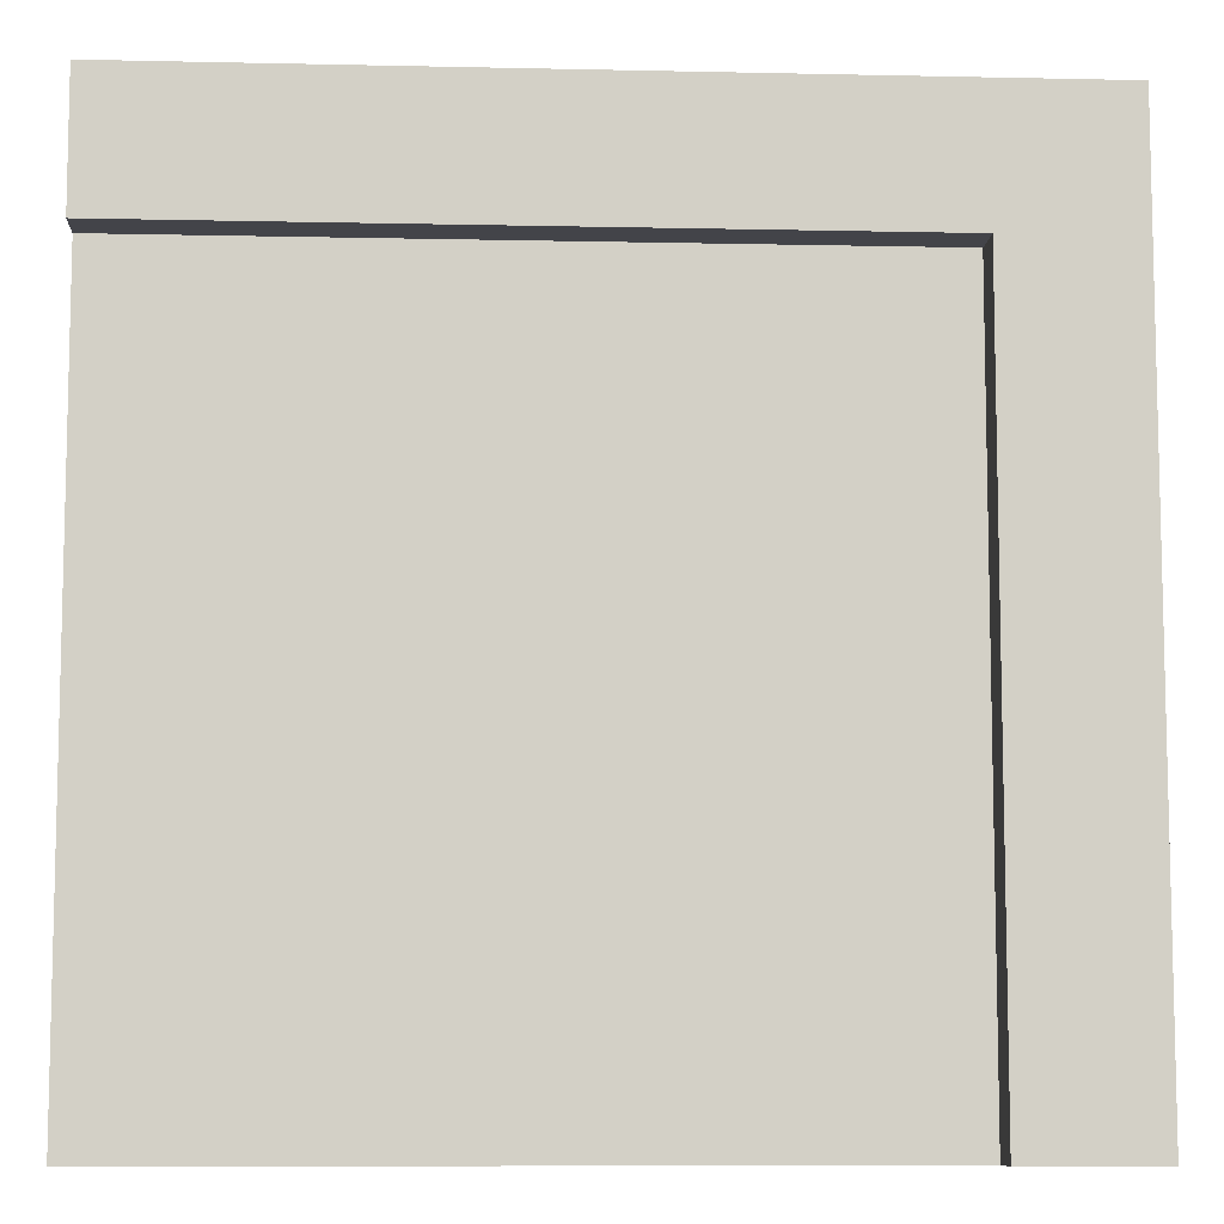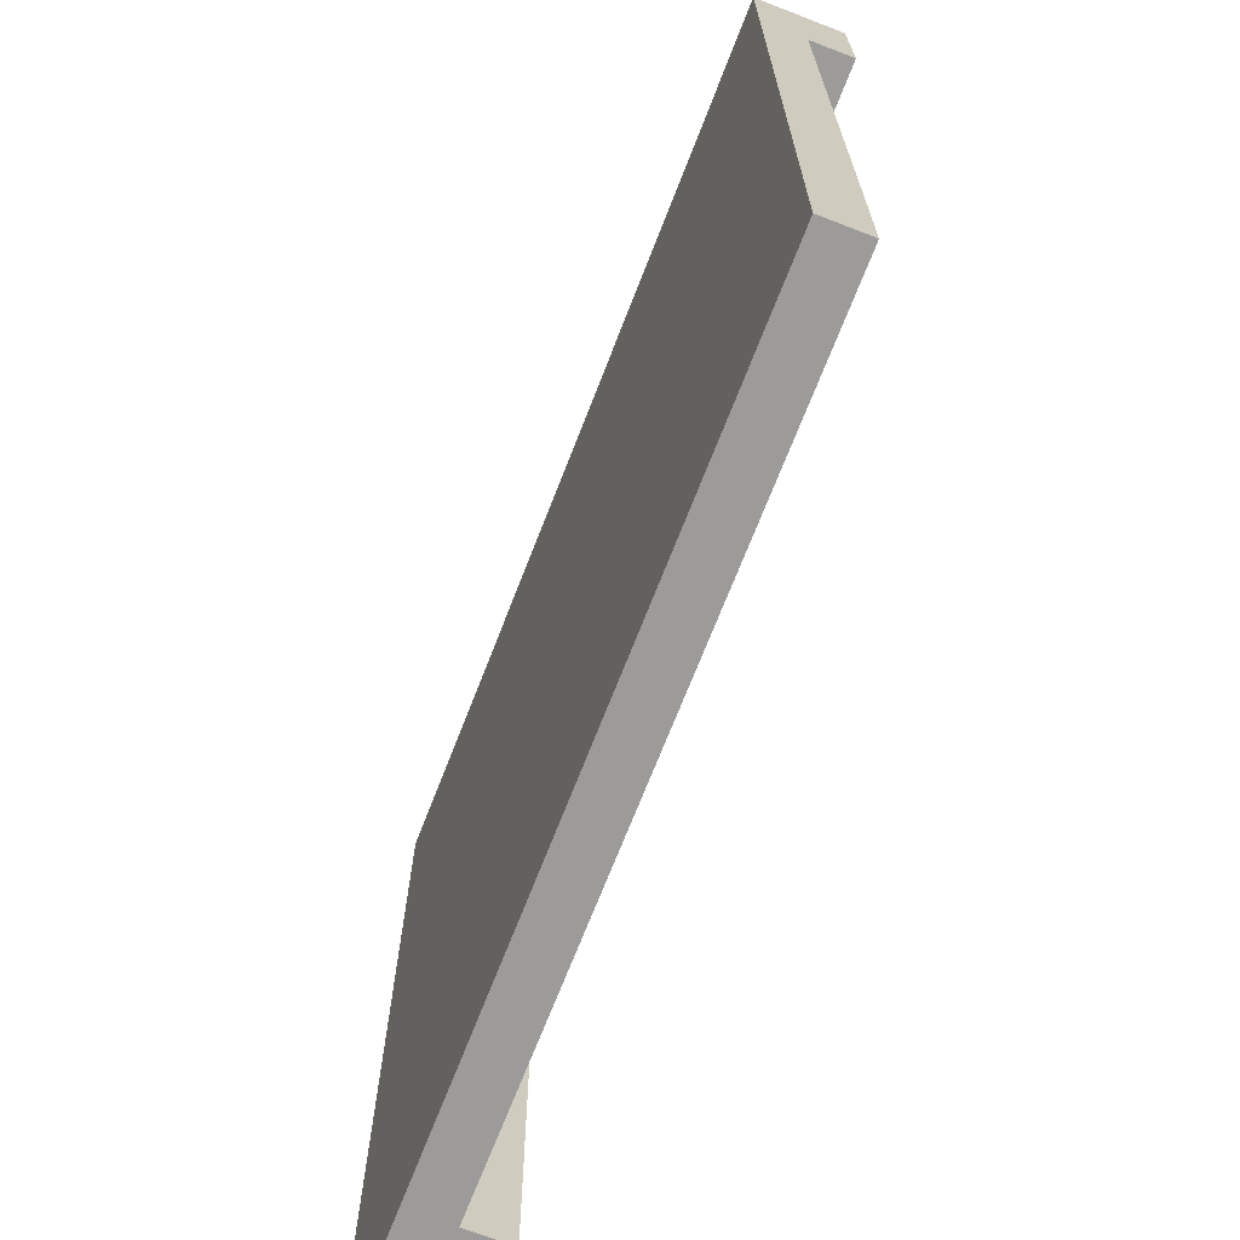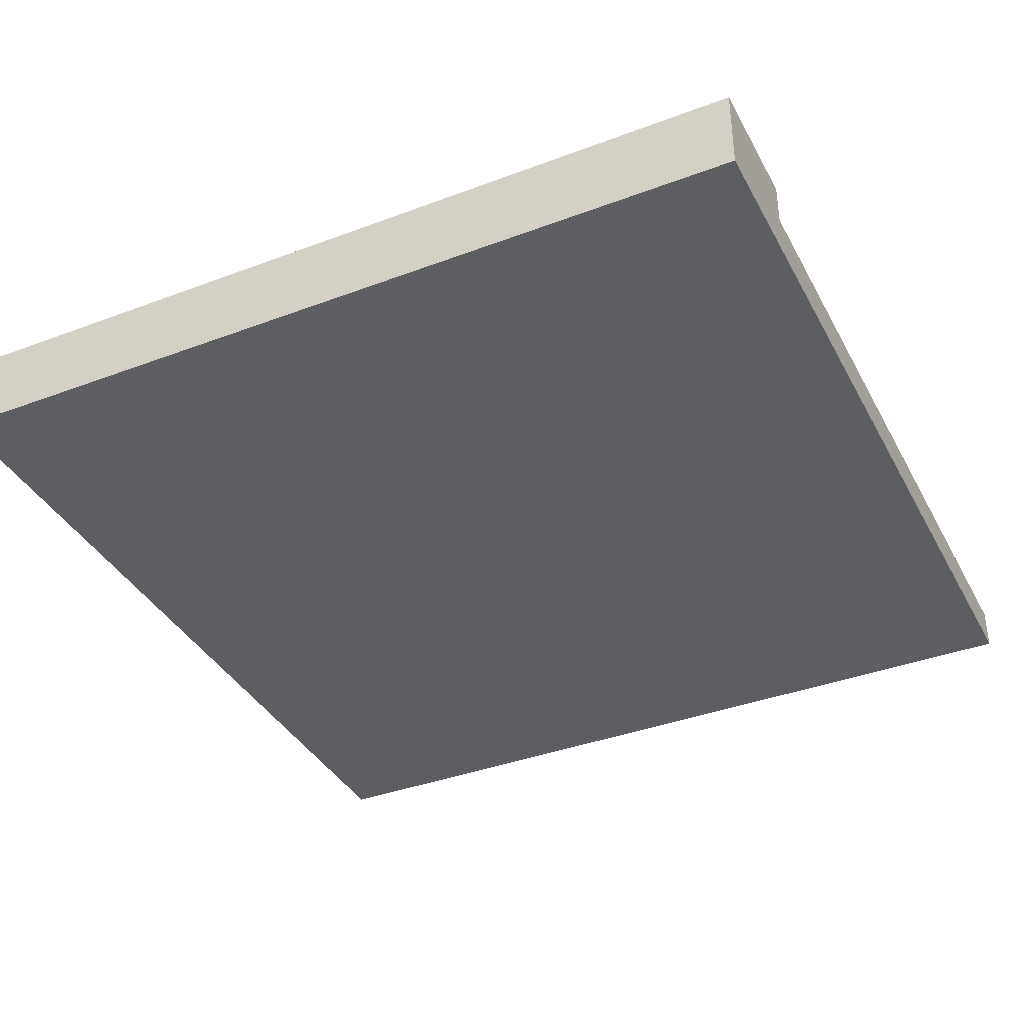
<metadata>
{"format":"obj","ext":"obj","renderer":"f3d","projection":"perspective","resolution":1024,"background":"white","views":[{"elev":-8.5,"azim":176.6,"up":"+Z"},{"elev":-69.9,"azim":68.8,"up":"+Z"},{"elev":-37.9,"azim":25.6,"up":"+Y"}]}
</metadata>
<code>
o
v -7.2 0 3.3
v -7.2 0 5.3
v -7.2 0.1 3.3
v -7.2 0.1 3.4
v -7.2 0.1 3.5
v -7.2 0.1 3.6
v -7.2 0.1 3.7
v -7.2 0.1 3.8
v -7.2 0.1 4.1
v -7.2 0.1 4.4
v -7.2 0.1 4.5
v -7.2 0.1 4.8
v -7.2 0.1 4.9
v -7.2 0.1 5.2
v -7.2 0.2 3.3
v -7.2 0.2 3.4
v -7.2 0.2 3.5
v -7.2 0.2 3.6
v -7.2 0.2 3.7
v -7.2 0.2 3.8
v -7.2 0.2 4.1
v -7.2 0.2 4.4
v -7.2 0.2 4.5
v -7.2 0.2 4.8
v -7.2 0.2 4.9
v -7.2 0.2 5.2
v -7.2 0.2 5.3
v -6.9 0.1 3.3
v -6.9 0.1 3.5
v -6.9 0.1 3.6
v -6.9 0.1 3.7
v -6.9 0.1 4
v -6.9 0.1 4.1
v -6.9 0.1 4.4
v -6.9 0.1 4.5
v -6.9 0.1 4.6
v -6.9 0.1 4.8
v -6.9 0.1 4.9
v -6.9 0.1 5
v -6.9 0.2 3.3
v -6.9 0.2 3.5
v -6.9 0.2 3.6
v -6.9 0.2 3.7
v -6.9 0.2 4
v -6.9 0.2 4.1
v -6.9 0.2 4.4
v -6.9 0.2 4.5
v -6.9 0.2 4.6
v -6.9 0.2 4.8
v -6.9 0.2 4.9
v -6.9 0.2 5
v -5.2 0 3.3
v -5.2 0 3.4
v -5.2 0 3.5
v -5.2 0 3.6
v -5.2 0 3.7
v -5.2 0 3.8
v -5.2 0 3.9
v -5.2 0 4
v -5.2 0 4.1
v -5.2 0 4.3
v -5.2 0 4.4
v -5.2 0 4.5
v -5.2 0 4.6
v -5.2 0 4.7
v -5.2 0 4.8
v -5.2 0 5.3
v -5.2 0.1 3.3
v -5.2 0.1 3.4
v -5.2 0.1 3.5
v -5.2 0.1 3.6
v -5.2 0.1 3.7
v -5.2 0.1 3.8
v -5.2 0.1 3.9
v -5.2 0.1 4
v -5.2 0.1 4.1
v -5.2 0.1 4.3
v -5.2 0.1 4.4
v -5.2 0.1 4.5
v -5.2 0.1 4.6
v -5.2 0.1 4.7
v -5.2 0.1 4.8
v -5.2 0.1 5
v -5.2 0.1 5.1
v -5.2 0.1 5.3
v -5.2 0.2 5
v -5.2 0.2 5.1
v -5.2 0.2 5.3
v -7.2 0 3.3
v -7.2 0.1 3.3
v -7.2 0.2 3.3
v -6.9 0 3.3
v -6.9 0.1 3.3
v -6.9 0.2 3.3
v -6.8 0 3.3
v -6.8 0.1 3.3
v -6.7 0 3.3
v -6.7 0.1 3.3
v -6.6 0 3.3
v -6.6 0.1 3.3
v -6.5 0 3.3
v -6.5 0.1 3.3
v -6.3 0 3.3
v -6.3 0.1 3.3
v -6.2 0 3.3
v -6.2 0.1 3.3
v -5.9 0 3.3
v -5.9 0.1 3.3
v -5.8 0 3.3
v -5.8 0.1 3.3
v -5.5 0 3.3
v -5.5 0.1 3.3
v -5.4 0 3.3
v -5.4 0.1 3.3
v -5.3 0 3.3
v -5.3 0.1 3.3
v -5.2 0 3.3
v -5.2 0.1 3.3
v -6.9 0.1 5
v -6.9 0.2 5
v -6.8 0.1 5
v -6.8 0.2 5
v -6.7 0.1 5
v -6.7 0.2 5
v -6.6 0.1 5
v -6.4 0.1 5
v -6.4 0.2 5
v -6.3 0.1 5
v -6.3 0.2 5
v -6.2 0.1 5
v -6 0.1 5
v -6 0.2 5
v -5.9 0.1 5
v -5.9 0.2 5
v -5.8 0.1 5
v -5.7 0.1 5
v -5.7 0.2 5
v -5.6 0.1 5
v -5.6 0.2 5
v -5.5 0.1 5
v -5.5 0.2 5
v -5.4 0.1 5
v -5.2 0.1 5
v -5.2 0.2 5
v -7.2 0 5.3
v -7.2 0.2 5.3
v -7.1 0.1 5.3
v -7.1 0.2 5.3
v -6.9 0 5.3
v -6.9 0.1 5.3
v -6.9 0.2 5.3
v -6.8 0.1 5.3
v -6.8 0.2 5.3
v -6.7 0 5.3
v -6.7 0.1 5.3
v -6.6 0 5.3
v -6.6 0.1 5.3
v -6.4 0.1 5.3
v -6.4 0.2 5.3
v -6.3 0 5.3
v -6.3 0.1 5.3
v -6.3 0.2 5.3
v -6.2 0 5.3
v -6.2 0.1 5.3
v -6.1 0.1 5.3
v -6.1 0.2 5.3
v -6 0.1 5.3
v -6 0.2 5.3
v -5.9 0 5.3
v -5.9 0.1 5.3
v -5.9 0.2 5.3
v -5.8 0 5.3
v -5.8 0.1 5.3
v -5.6 0.1 5.3
v -5.6 0.2 5.3
v -5.5 0 5.3
v -5.5 0.1 5.3
v -5.5 0.2 5.3
v -5.4 0 5.3
v -5.4 0.1 5.3
v -5.4 0.2 5.3
v -5.2 0 5.3
v -5.2 0.1 5.3
v -5.2 0.2 5.3
v -7.2 0 3.3
v -6.9 0 3.3
v -6.8 0 3.3
v -6.7 0 3.3
v -6.6 0 3.3
v -6.5 0 3.3
v -6.3 0 3.3
v -6.2 0 3.3
v -5.9 0 3.3
v -5.8 0 3.3
v -5.5 0 3.3
v -5.4 0 3.3
v -5.3 0 3.3
v -5.2 0 3.3
v -6.8 0 3.4
v -6.7 0 3.4
v -5.3 0 3.4
v -5.2 0 3.4
v -5.4 0 3.5
v -5.2 0 3.5
v -5.4 0 3.6
v -5.2 0 3.6
v -6.9 0 3.7
v -6.8 0 3.7
v -6.7 0 3.7
v -6.1 0 3.7
v -6 0 3.7
v -5.3 0 3.7
v -5.2 0 3.7
v -6.6 0 3.8
v -6.5 0 3.8
v -6 0 3.8
v -5.9 0 3.8
v -5.7 0 3.8
v -5.6 0 3.8
v -5.3 0 3.8
v -5.2 0 3.8
v -5.4 0 3.9
v -5.2 0 3.9
v -6.1 0 4
v -6 0 4
v -5.4 0 4
v -5.3 0 4
v -5.2 0 4
v -5.4 0 4.1
v -5.3 0 4.1
v -5.2 0 4.1
v -6.1 0 4.3
v -6 0 4.3
v -5.4 0 4.3
v -5.2 0 4.3
v -5.4 0 4.4
v -5.2 0 4.4
v -6.6 0 4.5
v -6.5 0 4.5
v -5.4 0 4.5
v -5.2 0 4.5
v -6 0 4.6
v -5.9 0 4.6
v -5.4 0 4.6
v -5.2 0 4.6
v -5.7 0 4.7
v -5.6 0 4.7
v -5.4 0 4.7
v -5.2 0 4.7
v -5.4 0 4.8
v -5.2 0 4.8
v -6.6 0 4.9
v -6.5 0 4.9
v -7.2 0 5.3
v -6.9 0 5.3
v -6.7 0 5.3
v -6.6 0 5.3
v -6.3 0 5.3
v -6.2 0 5.3
v -5.9 0 5.3
v -5.8 0 5.3
v -5.5 0 5.3
v -5.4 0 5.3
v -5.2 0 5.3
v -6.9 0.1 3.3
v -6.8 0.1 3.3
v -6.7 0.1 3.3
v -6.6 0.1 3.3
v -6.5 0.1 3.3
v -6.3 0.1 3.3
v -6.2 0.1 3.3
v -5.9 0.1 3.3
v -5.8 0.1 3.3
v -5.5 0.1 3.3
v -5.4 0.1 3.3
v -5.3 0.1 3.3
v -5.2 0.1 3.3
v -6.8 0.1 3.4
v -6.7 0.1 3.4
v -5.3 0.1 3.4
v -5.2 0.1 3.4
v -6.9 0.1 3.5
v -5.4 0.1 3.5
v -5.2 0.1 3.5
v -6.9 0.1 3.6
v -5.4 0.1 3.6
v -5.2 0.1 3.6
v -6.9 0.1 3.7
v -6.8 0.1 3.7
v -6.7 0.1 3.7
v -6.1 0.1 3.7
v -6 0.1 3.7
v -5.3 0.1 3.7
v -5.2 0.1 3.7
v -6.6 0.1 3.8
v -6.5 0.1 3.8
v -6 0.1 3.8
v -5.9 0.1 3.8
v -5.7 0.1 3.8
v -5.6 0.1 3.8
v -5.3 0.1 3.8
v -5.2 0.1 3.8
v -5.4 0.1 3.9
v -5.2 0.1 3.9
v -6.9 0.1 4
v -6.1 0.1 4
v -6 0.1 4
v -5.4 0.1 4
v -5.3 0.1 4
v -5.2 0.1 4
v -6.9 0.1 4.1
v -5.4 0.1 4.1
v -5.3 0.1 4.1
v -5.2 0.1 4.1
v -6.1 0.1 4.3
v -6 0.1 4.3
v -5.4 0.1 4.3
v -5.2 0.1 4.3
v -6.9 0.1 4.4
v -5.4 0.1 4.4
v -5.2 0.1 4.4
v -6.9 0.1 4.5
v -6.6 0.1 4.5
v -6.5 0.1 4.5
v -5.4 0.1 4.5
v -5.2 0.1 4.5
v -6.9 0.1 4.6
v -6 0.1 4.6
v -5.9 0.1 4.6
v -5.4 0.1 4.6
v -5.2 0.1 4.6
v -5.7 0.1 4.7
v -5.6 0.1 4.7
v -5.4 0.1 4.7
v -5.2 0.1 4.7
v -6.9 0.1 4.8
v -5.4 0.1 4.8
v -5.2 0.1 4.8
v -6.9 0.1 4.9
v -6.6 0.1 4.9
v -6.5 0.1 4.9
v -6.9 0.1 5
v -6.8 0.1 5
v -6.7 0.1 5
v -6.6 0.1 5
v -6.4 0.1 5
v -6.3 0.1 5
v -6.2 0.1 5
v -6 0.1 5
v -5.9 0.1 5
v -5.8 0.1 5
v -5.7 0.1 5
v -5.6 0.1 5
v -5.5 0.1 5
v -5.4 0.1 5
v -5.2 0.1 5
v -7.2 0.2 3.3
v -6.9 0.2 3.3
v -7.2 0.2 3.4
v -7 0.2 3.4
v -7.2 0.2 3.5
v -7 0.2 3.5
v -6.9 0.2 3.5
v -7.2 0.2 3.6
v -6.9 0.2 3.6
v -7.2 0.2 3.7
v -7.1 0.2 3.7
v -6.9 0.2 3.7
v -7.2 0.2 3.8
v -7.1 0.2 3.8
v -7 0.2 3.8
v -7.1 0.2 3.9
v -7 0.2 3.9
v -7.1 0.2 4
v -6.9 0.2 4
v -7.2 0.2 4.1
v -7.1 0.2 4.1
v -6.9 0.2 4.1
v -7.1 0.2 4.2
v -7 0.2 4.2
v -7.2 0.2 4.4
v -7.1 0.2 4.4
v -7 0.2 4.4
v -6.9 0.2 4.4
v -7.2 0.2 4.5
v -7.1 0.2 4.5
v -6.9 0.2 4.5
v -7.1 0.2 4.6
v -6.9 0.2 4.6
v -7.2 0.2 4.8
v -7.1 0.2 4.8
v -6.9 0.2 4.8
v -7.2 0.2 4.9
v -7.1 0.2 4.9
v -6.9 0.2 4.9
v -6.9 0.2 5
v -6.8 0.2 5
v -6.7 0.2 5
v -6.4 0.2 5
v -6.3 0.2 5
v -6 0.2 5
v -5.9 0.2 5
v -5.7 0.2 5
v -5.6 0.2 5
v -5.5 0.2 5
v -5.2 0.2 5
v -6.7 0.2 5.1
v -6.5 0.2 5.1
v -5.8 0.2 5.1
v -5.7 0.2 5.1
v -5.3 0.2 5.1
v -5.2 0.2 5.1
v -7.2 0.2 5.2
v -7.1 0.2 5.2
v -6.9 0.2 5.2
v -6.5 0.2 5.2
v -6.4 0.2 5.2
v -6.1 0.2 5.2
v -6 0.2 5.2
v -5.8 0.2 5.2
v -5.6 0.2 5.2
v -5.4 0.2 5.2
v -5.3 0.2 5.2
v -7.2 0.2 5.3
v -7.1 0.2 5.3
v -6.9 0.2 5.3
v -6.8 0.2 5.3
v -6.4 0.2 5.3
v -6.3 0.2 5.3
v -6.1 0.2 5.3
v -6 0.2 5.3
v -5.9 0.2 5.3
v -5.6 0.2 5.3
v -5.5 0.2 5.3
v -5.4 0.2 5.3
v -5.2 0.2 5.3
f 1 2 3
f 3 2 4
f 4 2 5
f 5 2 6
f 6 2 7
f 7 2 8
f 8 2 9
f 9 2 10
f 10 2 11
f 11 2 12
f 12 2 13
f 13 2 14
f 3 4 15
f 4 5 16
f 15 4 16
f 5 6 17
f 16 5 17
f 6 7 18
f 17 6 18
f 7 8 19
f 18 7 19
f 8 9 20
f 19 8 20
f 9 10 21
f 20 9 21
f 10 11 22
f 21 10 22
f 11 12 23
f 22 11 23
f 12 13 24
f 23 12 24
f 13 14 25
f 24 13 25
f 14 2 26
f 25 14 26
f 26 2 27
f 40 29 28
f 41 30 29
f 41 29 40
f 42 31 30
f 42 30 41
f 43 32 31
f 43 31 42
f 44 33 32
f 44 32 43
f 45 34 33
f 45 33 44
f 46 35 34
f 46 34 45
f 47 36 35
f 47 35 46
f 48 37 36
f 48 36 47
f 49 38 37
f 49 37 48
f 50 39 38
f 50 38 49
f 51 39 50
f 68 53 52
f 69 54 53
f 69 53 68
f 70 55 54
f 70 54 69
f 71 56 55
f 71 55 70
f 72 57 56
f 72 56 71
f 73 58 57
f 73 57 72
f 74 59 58
f 74 58 73
f 75 60 59
f 75 59 74
f 76 61 60
f 76 60 75
f 77 62 61
f 77 61 76
f 78 63 62
f 78 62 77
f 79 64 63
f 79 63 78
f 80 65 64
f 80 64 79
f 81 66 65
f 81 65 80
f 82 67 66
f 82 66 81
f 83 67 82
f 84 67 83
f 85 67 84
f 86 84 83
f 87 85 84
f 87 84 86
f 88 85 87
f 89 90 92
f 90 91 93
f 92 90 93
f 93 91 94
f 92 93 95
f 95 93 96
f 95 96 97
f 97 96 98
f 97 98 99
f 99 98 100
f 99 100 101
f 101 100 102
f 101 102 103
f 103 102 104
f 103 104 105
f 105 104 106
f 105 106 107
f 107 106 108
f 107 108 109
f 109 108 110
f 109 110 111
f 111 110 112
f 111 112 113
f 113 112 114
f 113 114 115
f 115 114 116
f 115 116 117
f 117 116 118
f 119 120 121
f 121 120 122
f 121 122 123
f 123 122 124
f 123 124 125
f 125 124 126
f 126 124 127
f 126 127 128
f 128 127 129
f 128 129 130
f 130 129 131
f 131 129 132
f 131 132 133
f 133 132 134
f 133 134 135
f 135 134 136
f 136 134 137
f 136 137 138
f 138 137 139
f 138 139 140
f 140 139 141
f 140 141 142
f 142 141 143
f 143 141 144
f 147 146 145
f 148 146 147
f 149 147 145
f 150 148 147
f 150 147 149
f 151 148 150
f 152 150 149
f 152 151 150
f 153 151 152
f 154 152 149
f 155 153 152
f 155 152 154
f 156 155 154
f 157 153 155
f 157 155 156
f 158 157 156
f 158 153 157
f 159 153 158
f 160 158 156
f 161 159 158
f 161 158 160
f 162 159 161
f 163 161 160
f 164 162 161
f 164 161 163
f 165 164 163
f 165 162 164
f 166 162 165
f 167 165 163
f 167 166 165
f 168 166 167
f 169 167 163
f 170 168 167
f 170 167 169
f 171 168 170
f 172 170 169
f 173 171 170
f 173 170 172
f 174 173 172
f 174 171 173
f 175 171 174
f 176 174 172
f 177 175 174
f 177 174 176
f 178 175 177
f 179 177 176
f 180 178 177
f 180 177 179
f 181 178 180
f 182 180 179
f 183 181 180
f 183 180 182
f 184 181 183
f 186 187 199
f 187 188 199
f 188 189 200
f 199 188 200
f 197 198 201
f 196 197 201
f 201 198 202
f 195 196 203
f 196 201 203
f 201 202 203
f 203 202 204
f 195 203 205
f 203 204 205
f 205 204 206
f 185 186 207
f 186 199 207
f 199 200 208
f 207 199 208
f 200 189 209
f 208 200 209
f 192 193 210
f 210 193 211
f 205 206 212
f 212 206 213
f 189 190 214
f 209 189 214
f 190 191 215
f 214 190 215
f 211 193 216
f 210 211 216
f 193 194 217
f 216 193 217
f 194 195 218
f 218 195 219
f 212 213 220
f 205 212 220
f 220 213 221
f 195 205 222
f 205 220 222
f 220 221 222
f 222 221 223
f 210 216 224
f 192 210 224
f 216 217 224
f 224 217 225
f 222 223 226
f 195 222 226
f 226 223 227
f 227 223 228
f 195 226 229
f 226 227 229
f 227 228 230
f 229 227 230
f 230 228 231
f 224 225 232
f 192 224 232
f 225 217 233
f 232 225 233
f 230 231 234
f 195 229 234
f 229 230 234
f 234 231 235
f 195 234 236
f 234 235 236
f 236 235 237
f 209 214 238
f 214 215 238
f 215 191 239
f 238 215 239
f 236 237 240
f 195 236 240
f 240 237 241
f 233 217 242
f 232 233 242
f 217 194 243
f 242 217 243
f 240 241 244
f 195 240 244
f 244 241 245
f 218 219 246
f 194 218 246
f 219 195 247
f 246 219 247
f 244 245 248
f 195 244 248
f 248 245 249
f 195 248 250
f 248 249 250
f 250 249 251
f 209 238 252
f 238 239 252
f 239 191 253
f 252 239 253
f 185 207 254
f 207 208 255
f 254 207 255
f 208 209 255
f 209 252 256
f 255 209 256
f 252 253 257
f 256 252 257
f 253 191 258
f 257 253 258
f 191 192 258
f 232 242 259
f 258 192 259
f 192 232 259
f 242 243 259
f 243 194 260
f 259 243 260
f 194 246 261
f 260 194 261
f 246 247 261
f 195 250 262
f 261 247 262
f 247 195 262
f 250 251 263
f 262 250 263
f 263 251 264
f 278 266 265
f 278 267 266
f 279 268 267
f 279 267 278
f 280 277 276
f 280 276 275
f 281 277 280
f 282 278 265
f 283 275 274
f 283 280 275
f 283 281 280
f 284 281 283
f 285 278 282
f 286 283 274
f 286 284 283
f 287 284 286
f 288 278 285
f 289 279 278
f 289 278 288
f 290 268 279
f 290 279 289
f 291 272 271
f 292 272 291
f 293 287 286
f 294 287 293
f 295 269 268
f 295 268 290
f 296 270 269
f 296 269 295
f 297 272 292
f 297 292 291
f 298 273 272
f 298 272 297
f 299 274 273
f 300 274 299
f 301 294 293
f 301 293 286
f 302 294 301
f 303 286 274
f 303 301 286
f 303 302 301
f 304 302 303
f 305 289 288
f 305 290 289
f 306 297 291
f 306 291 271
f 306 298 297
f 307 298 306
f 308 304 303
f 308 303 274
f 309 304 308
f 310 304 309
f 311 290 305
f 312 308 274
f 312 309 308
f 313 310 309
f 313 309 312
f 314 310 313
f 315 307 306
f 315 306 271
f 316 298 307
f 316 307 315
f 317 314 313
f 317 312 274
f 317 313 312
f 318 314 317
f 319 290 311
f 320 317 274
f 320 318 317
f 321 318 320
f 322 290 319
f 323 295 290
f 323 296 295
f 324 270 296
f 324 296 323
f 325 320 274
f 325 321 320
f 326 321 325
f 327 290 322
f 328 298 316
f 328 316 315
f 329 273 298
f 329 298 328
f 330 325 274
f 330 326 325
f 331 326 330
f 332 300 299
f 332 299 273
f 333 274 300
f 333 300 332
f 334 331 330
f 334 330 274
f 335 331 334
f 336 290 327
f 337 334 274
f 337 335 334
f 338 335 337
f 339 290 336
f 340 323 290
f 340 324 323
f 341 270 324
f 341 324 340
f 342 290 339
f 343 290 342
f 344 340 290
f 344 290 343
f 345 341 340
f 345 340 344
f 346 270 341
f 346 341 345
f 347 271 270
f 347 270 346
f 348 328 315
f 348 271 347
f 348 315 271
f 348 329 328
f 349 329 348
f 350 273 329
f 350 329 349
f 351 332 273
f 351 273 350
f 351 333 332
f 352 333 351
f 353 274 333
f 353 333 352
f 354 337 274
f 354 274 353
f 355 338 337
f 355 337 354
f 356 338 355
f 359 358 357
f 360 358 359
f 361 360 359
f 362 358 360
f 362 360 361
f 363 358 362
f 364 362 361
f 364 363 362
f 365 363 364
f 366 365 364
f 367 365 366
f 368 365 367
f 369 367 366
f 370 368 367
f 370 367 369
f 371 368 370
f 372 370 369
f 372 371 370
f 373 368 371
f 373 371 372
f 374 372 369
f 374 373 372
f 375 368 373
f 375 373 374
f 376 374 369
f 377 375 374
f 377 374 376
f 378 375 377
f 379 377 376
f 379 378 377
f 380 378 379
f 381 379 376
f 382 380 379
f 382 379 381
f 383 378 380
f 383 380 382
f 384 378 383
f 385 382 381
f 385 383 382
f 385 384 383
f 386 384 385
f 387 384 386
f 388 386 385
f 388 387 386
f 389 387 388
f 390 388 385
f 390 389 388
f 391 389 390
f 392 389 391
f 393 391 390
f 394 392 391
f 394 391 393
f 395 392 394
f 396 394 393
f 396 395 394
f 407 398 397
f 407 399 398
f 408 399 407
f 409 403 402
f 410 404 403
f 410 403 409
f 411 406 405
f 412 406 411
f 413 396 393
f 414 396 413
f 415 397 396
f 415 396 414
f 416 399 408
f 416 408 407
f 417 400 399
f 417 399 416
f 418 401 400
f 419 402 401
f 419 401 418
f 420 409 402
f 420 410 409
f 421 404 410
f 421 410 420
f 421 405 404
f 422 411 405
f 423 412 411
f 423 411 422
f 424 414 413
f 425 415 414
f 425 414 424
f 426 397 415
f 426 415 425
f 427 417 416
f 427 397 426
f 427 416 407
f 427 407 397
f 428 400 417
f 428 417 427
f 429 418 400
f 429 400 428
f 430 419 418
f 430 418 429
f 431 402 419
f 431 419 430
f 432 420 402
f 432 402 431
f 432 421 420
f 433 405 421
f 433 421 432
f 434 422 405
f 434 405 433
f 435 423 422
f 435 422 434
f 436 412 423
f 436 423 435

</code>
